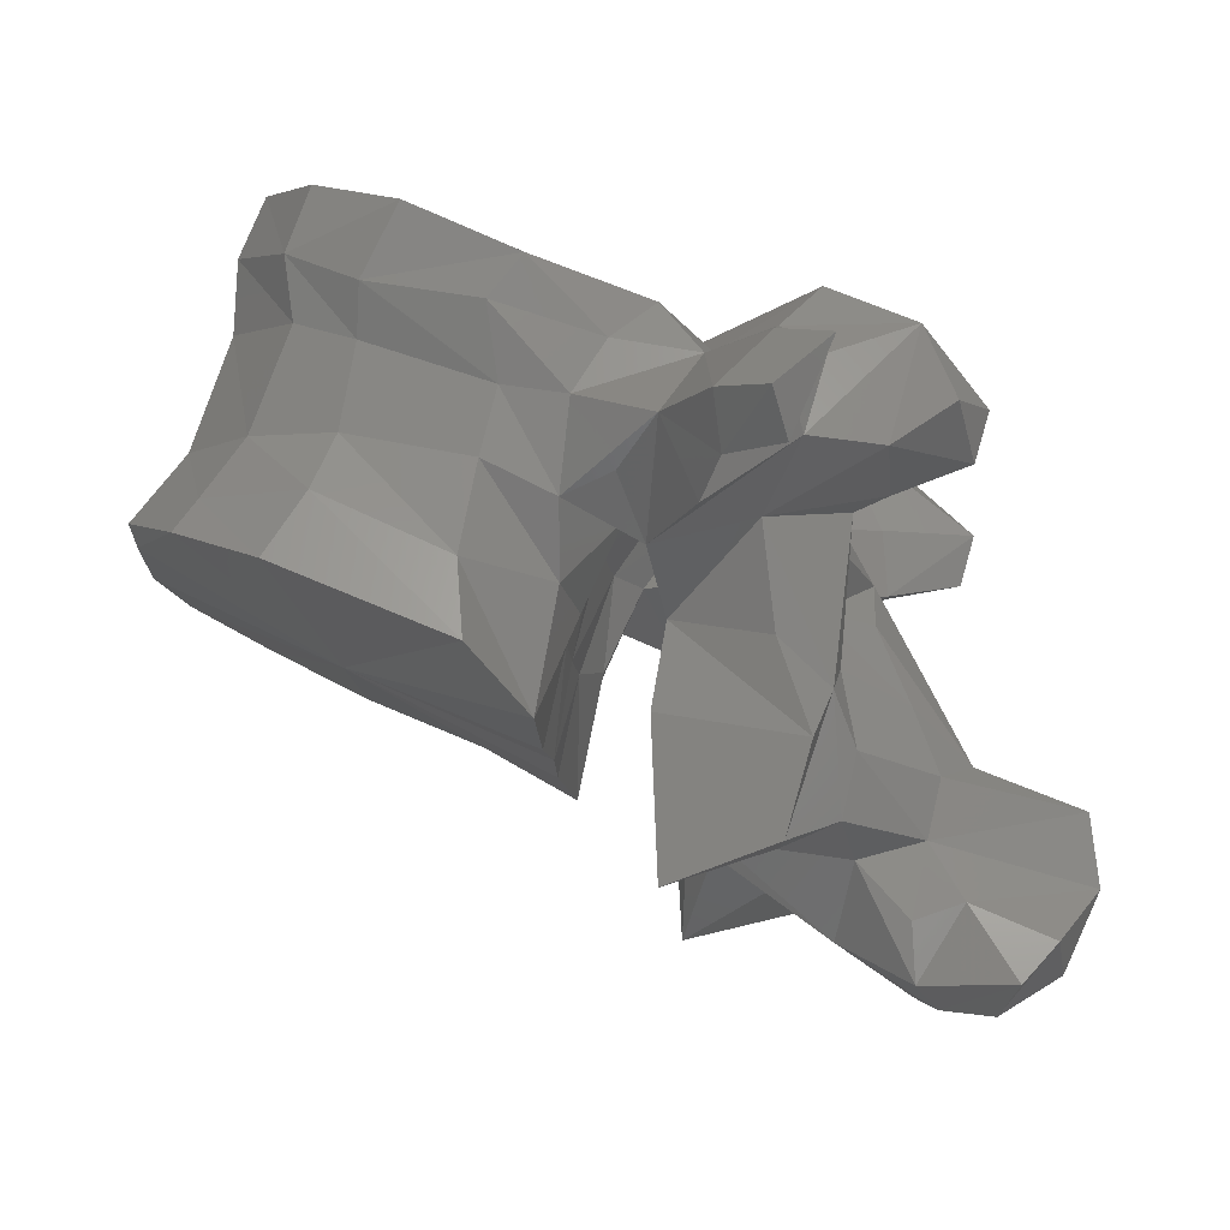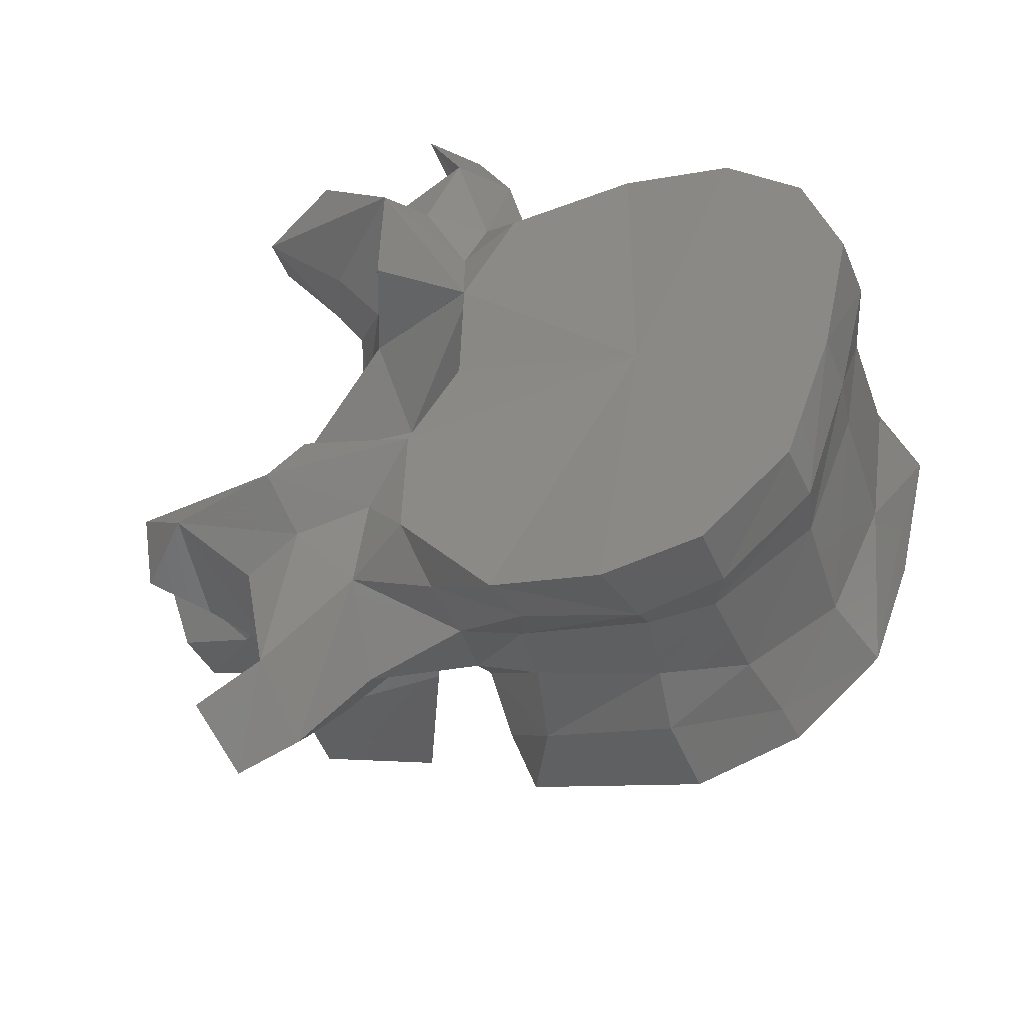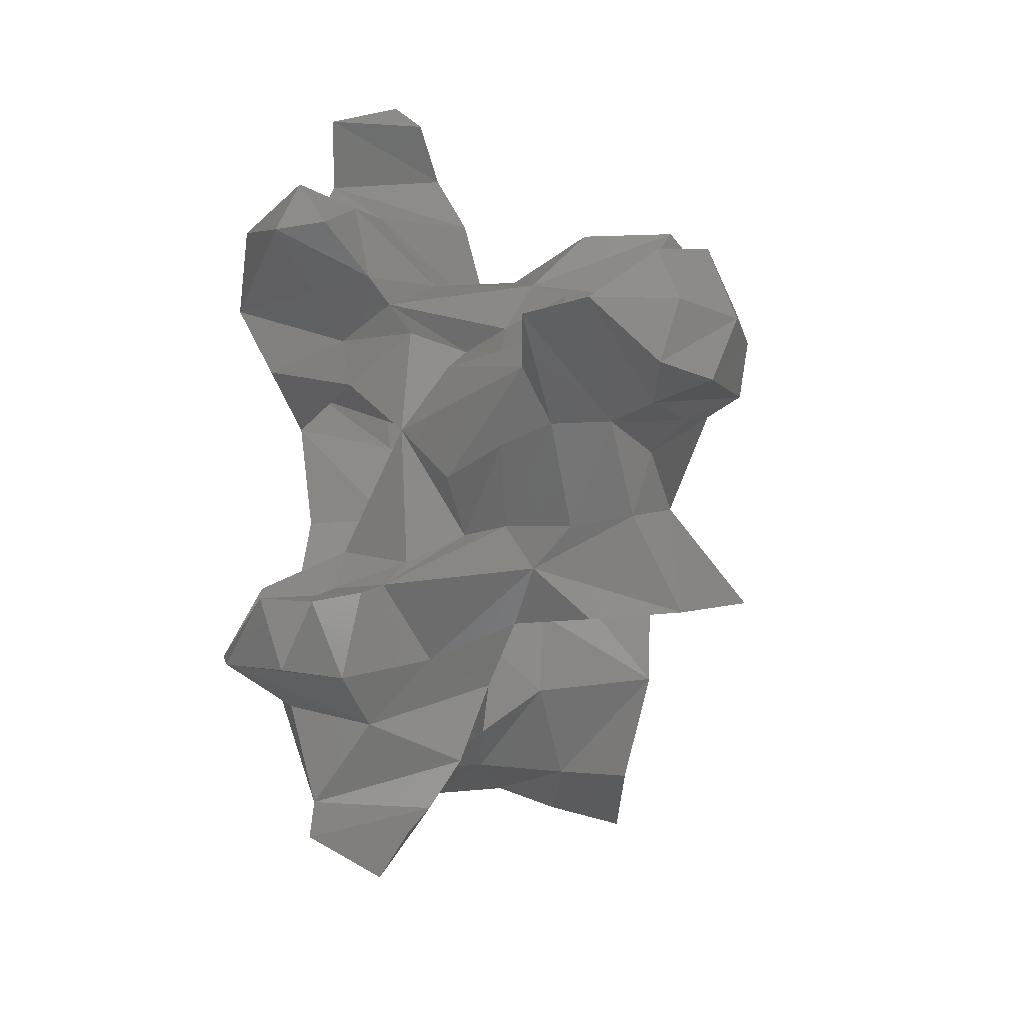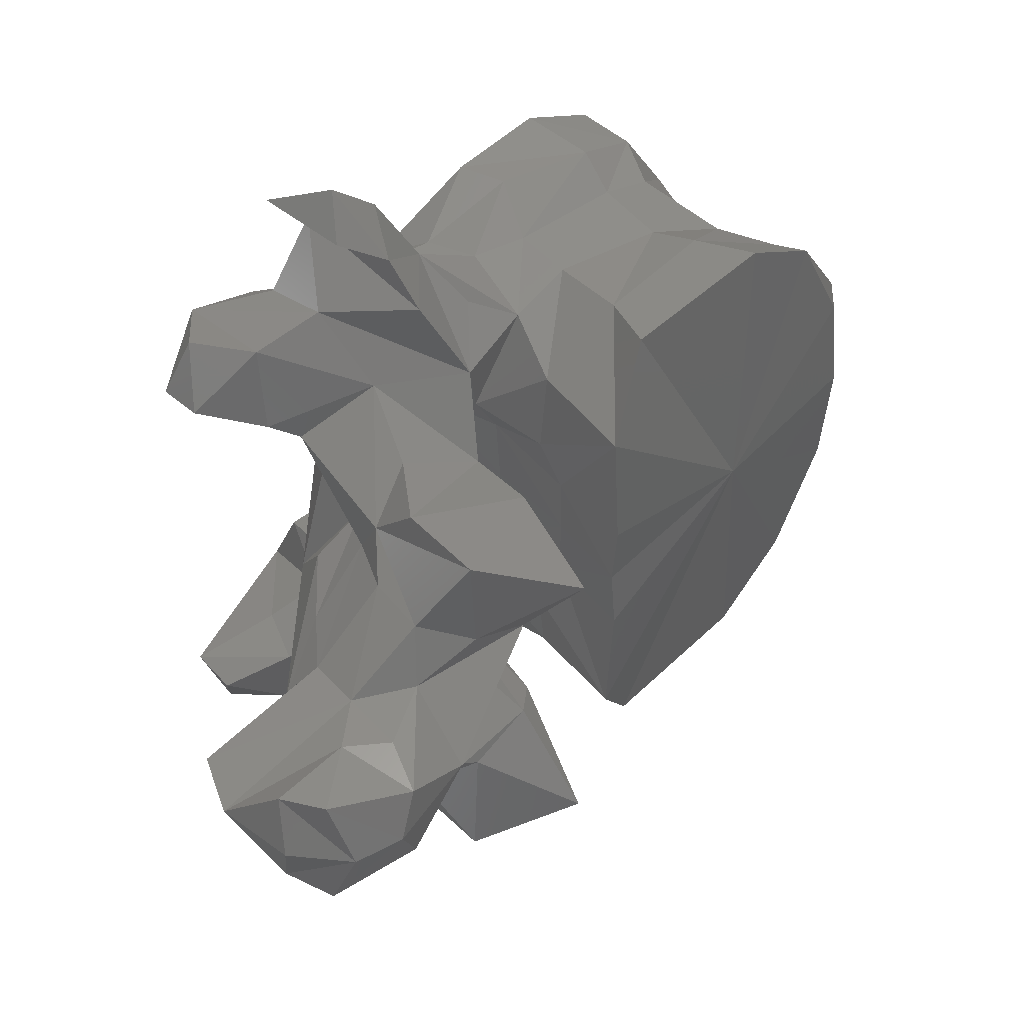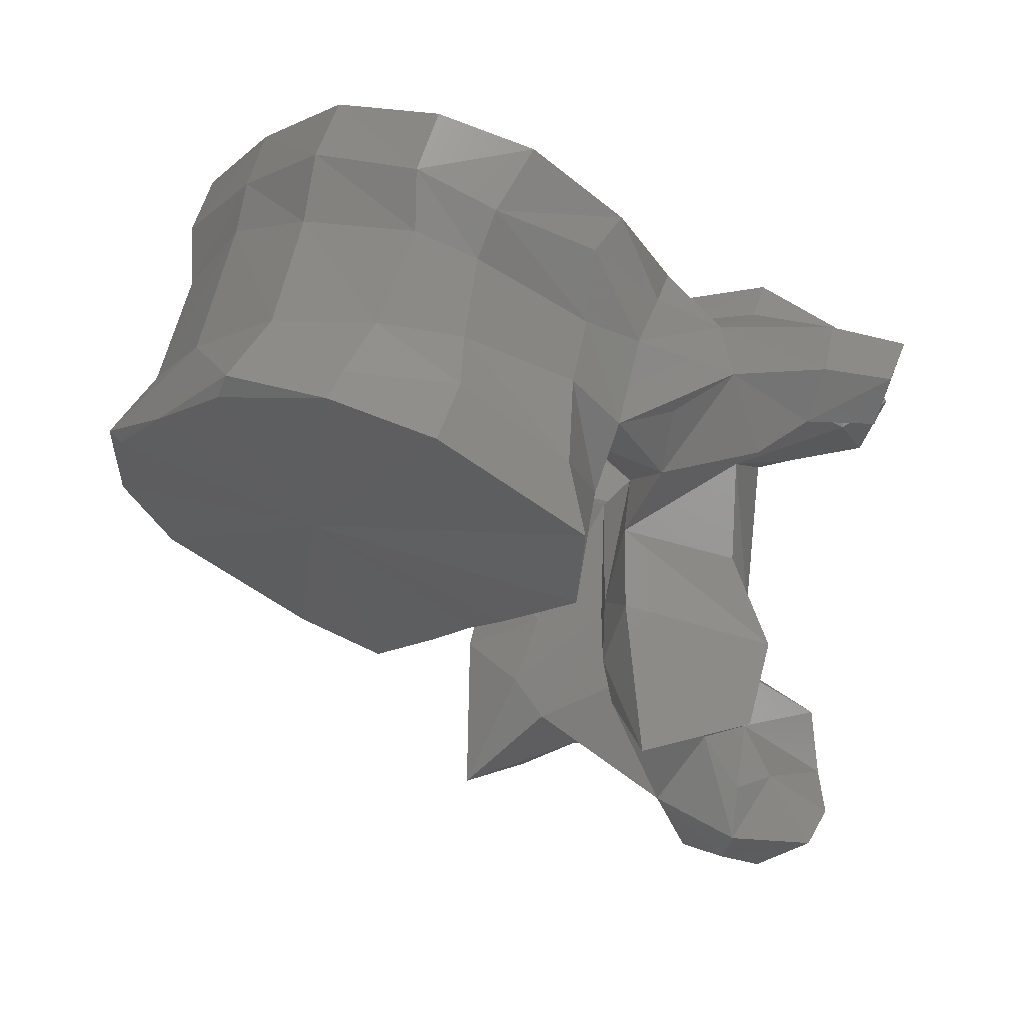
<metadata>
{"format":"stl","ext":"stl","renderer":"f3d","projection":"perspective","resolution":1024,"background":"white","views":[{"elev":-13.7,"azim":-175.3,"up":"+Y"},{"elev":51.7,"azim":15.1,"up":"+Y"},{"elev":-23.4,"azim":-67.1,"up":"+Z"},{"elev":45.0,"azim":-24.8,"up":"+Z"},{"elev":-12.4,"azim":146.2,"up":"+Y"}]}
</metadata>
<code>
# stl→obj: 212 verts, 424 faces
v -0.002223 0.1384 0
v 0.01159 0.1457 -0.008983
v 0.01249 0.1457 0
v 0.006919 0.1442 -0.01838
v -0.0003 0.141 -0.02296
v -0.01818 0.1311 0
v -0.01791 0.1309 -0.005395
v -0.0184 0.131 -0.01598
v -0.01432 0.1349 -0.0231
v 0.01159 0.1457 0.008983
v 0.006919 0.1442 0.01838
v -0.0003 0.141 0.02296
v -0.01791 0.1309 0.005395
v -0.0184 0.131 0.01598
v -0.01432 0.1349 0.0231
v 0.01188 0.147 -0.01079
v 0.01155 0.1476 0
v 0.01188 0.147 0.01079
v 0.005194 0.1468 -0.01775
v -0.00334 0.1462 -0.02159
v -0.01956 0.1387 -0.005046
v -0.01948 0.1386 0
v -0.01956 0.1387 0.005046
v -0.02016 0.1405 -0.01632
v -0.0137 0.1412 -0.02175
v -0.02103 0.1399 -0.009635
v 0.005194 0.1468 0.01775
v -0.00334 0.1462 0.02159
v -0.0137 0.1412 0.02175
v -0.02016 0.1405 0.01632
v -0.02103 0.1399 0.009635
v 0.00768 0.1523 -0.0105
v 0.009142 0.1524 0
v 0.00768 0.1523 0.0105
v 0.001936 0.1514 -0.01731
v -0.004941 0.1508 -0.01963
v -0.02209 0.1468 -0.006481
v -0.02161 0.147 0
v -0.02209 0.1468 0.006481
v -0.02042 0.1458 -0.01946
v -0.01495 0.1485 -0.02058
v -0.02413 0.1466 -0.009942
v 0.001936 0.1514 0.01731
v -0.004941 0.1508 0.01963
v -0.01495 0.1485 0.02058
v -0.02042 0.1458 0.01946
v -0.02413 0.1466 0.009942
v 0.004725 0.1614 -0.01013
v 0.005694 0.1632 0
v 0.004725 0.1614 0.01013
v -0.001243 0.1595 -0.01797
v -0.006142 0.1576 -0.01972
v -0.02615 0.1527 -0.006696
v -0.02826 0.1523 -0.01039
v -0.02547 0.1531 0
v -0.02615 0.1527 0.006696
v -0.02826 0.1523 0.01039
v -0.02134 0.1527 -0.02113
v -0.01627 0.1537 -0.02072
v -0.02452 0.147 -0.0215
v -0.02629 0.1428 -0.01753
v -0.02772 0.1498 -0.02572
v -0.03309 0.1456 -0.003789
v -0.001243 0.1595 0.01797
v -0.006142 0.1576 0.01972
v -0.01627 0.1537 0.02072
v -0.02134 0.1527 0.02113
v -0.02629 0.1428 0.01753
v -0.02452 0.147 0.0215
v -0.02772 0.1498 0.02572
v -0.03309 0.1456 0.003789
v 0.004322 0.167 -0.01121
v 0.00478 0.1677 0
v 0.004322 0.167 0.01121
v -0.000682 0.1644 -0.01903
v -0.006557 0.1612 -0.0218
v -0.02929 0.1602 -0.008549
v -0.02942 0.158 -0.01116
v -0.02732 0.1599 0
v -0.02929 0.1602 0.008549
v -0.02942 0.158 0.01116
v -0.02391 0.157 -0.02042
v -0.01564 0.1592 -0.02287
v -0.03058 0.1556 -0.02047
v -0.03432 0.1446 -0.01763
v -0.03741 0.1486 -0.02374
v -0.03041 0.1435 -0.0254
v -0.02728 0.1391 -0.01079
v -0.03212 0.1455 -0.02972
v -0.03172 0.1492 -0.03269
v -0.02911 0.1337 -0.005221
v -0.03289 0.144 0
v -0.04207 0.1439 0
v -0.03716 0.1514 -0.007892
v -0.000682 0.1644 0.01903
v -0.006557 0.1612 0.0218
v -0.01564 0.1592 0.02287
v -0.02391 0.157 0.02042
v -0.03058 0.1556 0.02047
v -0.03741 0.1486 0.02374
v -0.03432 0.1446 0.01763
v -0.03041 0.1435 0.0254
v -0.02728 0.1391 0.01079
v -0.03172 0.1492 0.03269
v -0.03212 0.1455 0.02972
v -0.02911 0.1337 0.005221
v -0.03716 0.1514 0.007892
v 0.002299 0.1717 -0.01142
v 0.003031 0.1723 0
v 0.002299 0.1717 0.01142
v -0.002591 0.1694 -0.01929
v -0.009547 0.1667 -0.02286
v -0.0183 0.1625 -0.02301
v -0.03095 0.1577 -0.01445
v -0.0388 0.1617 -0.01641
v -0.03774 0.1589 -0.0103
v -0.01214 0.1661 0
v -0.02723 0.1605 -0.01755
v -0.0388 0.1617 0.01641
v -0.03095 0.1577 0.01445
v -0.03774 0.1589 0.0103
v -0.02723 0.1605 0.01755
v -0.0357 0.1543 -0.02917
v -0.03568 0.158 -0.01887
v -0.03512 0.1366 -0.01588
v -0.03902 0.1333 -0.01297
v -0.04314 0.1483 -0.02165
v -0.04323 0.1467 -0.01454
v -0.04061 0.146 -0.013
v -0.04558 0.1576 -0.01998
v -0.03909 0.1549 -0.02183
v -0.0262 0.1321 -0.0123
v -0.03763 0.129 -0.0175
v -0.03661 0.1452 -0.03298
v -0.03567 0.1482 -0.03617
v -0.0398 0.1525 -0.03344
v -0.02769 0.1282 -0.006855
v -0.03251 0.1337 0
v -0.04205 0.1397 -0.005062
v -0.04901 0.1301 0
v -0.03786 0.14 -0.008498
v -0.03914 0.1446 -0.01066
v -0.04205 0.1397 0.005062
v -0.03786 0.14 0.008498
v -0.03914 0.1446 0.01066
v -0.0384 0.1516 -0.01163
v -0.002591 0.1694 0.01929
v -0.009547 0.1667 0.02286
v -0.0183 0.1625 0.02301
v -0.0357 0.1543 0.02917
v -0.03568 0.158 0.01887
v -0.04558 0.1576 0.01998
v -0.04314 0.1483 0.02165
v -0.03909 0.1549 0.02183
v -0.03902 0.1333 0.01297
v -0.03512 0.1366 0.01588
v -0.04323 0.1467 0.01454
v -0.04061 0.146 0.013
v -0.0262 0.1321 0.0123
v -0.03763 0.129 0.0175
v -0.03567 0.1482 0.03617
v -0.03661 0.1452 0.03298
v -0.0398 0.1525 0.03344
v -0.02769 0.1282 0.006855
v -0.0384 0.1516 0.01163
v -0.0502 0.1522 -0.01674
v -0.04287 0.1521 -0.01428
v -0.0502 0.1522 0.01674
v -0.04287 0.1521 0.01428
v -0.0394 0.1245 -0.009958
v -0.04058 0.1294 -0.01052
v -0.03559 0.122 -0.01725
v -0.03951 0.1356 -0.009067
v -0.04794 0.1512 -0.02215
v -0.04903 0.1481 -0.0172
v -0.02678 0.1195 -0.01367
v -0.02963 0.1248 -0.005445
v -0.03354 0.1272 0
v -0.02963 0.1248 0.005445
v -0.0446 0.1338 -0.004274
v -0.04654 0.1287 -0.00416
v -0.05727 0.1267 0
v -0.0446 0.1338 0.004274
v -0.04654 0.1287 0.00416
v -0.03951 0.1356 0.009067
v -0.04794 0.1512 0.02215
v -0.04903 0.1481 0.0172
v -0.04058 0.1294 0.01052
v -0.0394 0.1245 0.009958
v -0.03559 0.122 0.01725
v -0.02678 0.1195 0.01367
v -0.04544 0.124 -0.004343
v -0.03476 0.123 -0.007826
v -0.04025 0.1226 -0.005095
v -0.03862 0.1174 0
v -0.03476 0.123 0.007826
v -0.04025 0.1226 0.005095
v -0.05788 0.121 0
v -0.04544 0.124 0.004343
v -0.04808 0.1195 -0.004733
v -0.0442 0.1182 -0.004749
v -0.04436 0.1137 -0.003687
v -0.04597 0.1124 0
v -0.04436 0.1137 0.003687
v -0.0442 0.1182 0.004749
v -0.05456 0.1166 -0.004792
v -0.055 0.1148 0
v -0.05456 0.1166 0.004792
v -0.04808 0.1195 0.004733
v -0.05174 0.1135 -0.005584
v -0.0502 0.1119 0
v -0.05174 0.1135 0.005584
f 1 2 3
f 1 4 2
f 1 5 4
f 1 6 7
f 7 8 1
f 1 8 9
f 9 5 1
f 3 10 1
f 10 11 1
f 11 12 1
f 13 6 1
f 1 14 13
f 15 14 1
f 1 12 15
f 3 2 16
f 16 2 4
f 17 3 16
f 18 10 3
f 18 3 17
f 19 16 4
f 19 4 5
f 20 19 5
f 20 5 9
f 21 7 6
f 22 21 6
f 6 13 23
f 6 23 22
f 7 21 8
f 8 24 25
f 9 8 25
f 26 24 8
f 21 26 8
f 25 20 9
f 11 10 18
f 11 18 27
f 12 11 27
f 12 27 28
f 15 12 28
f 14 23 13
f 29 30 14
f 29 14 15
f 14 30 31
f 14 31 23
f 15 28 29
f 16 32 33
f 17 16 33
f 32 16 19
f 33 18 17
f 33 34 18
f 27 18 34
f 35 32 19
f 35 19 20
f 36 35 20
f 36 20 25
f 21 22 37
f 26 21 37
f 38 37 22
f 22 39 38
f 39 22 23
f 39 23 31
f 24 40 41
f 25 24 41
f 42 24 26
f 42 40 24
f 41 36 25
f 42 26 37
f 27 34 43
f 28 27 43
f 28 43 44
f 29 28 44
f 29 44 45
f 45 30 29
f 45 46 30
f 31 30 47
f 30 46 47
f 39 31 47
f 32 48 49
f 33 32 49
f 48 32 35
f 49 34 33
f 49 50 34
f 43 34 50
f 51 48 35
f 51 35 36
f 52 51 36
f 52 36 41
f 53 37 38
f 53 54 37
f 54 42 37
f 55 53 38
f 38 39 56
f 38 56 55
f 39 57 56
f 39 47 57
f 40 58 59
f 41 40 59
f 60 40 61
f 40 60 62
f 58 40 62
f 42 61 40
f 59 52 41
f 42 63 61
f 63 42 54
f 43 50 64
f 44 43 64
f 44 64 65
f 45 44 65
f 45 65 66
f 66 46 45
f 66 67 46
f 68 46 69
f 70 69 46
f 70 46 67
f 46 68 47
f 68 71 47
f 57 47 71
f 48 72 73
f 49 48 73
f 72 48 51
f 73 50 49
f 73 74 50
f 64 50 74
f 75 72 51
f 75 51 52
f 76 75 52
f 76 52 59
f 77 53 55
f 78 54 53
f 77 78 53
f 54 78 63
f 79 77 55
f 55 56 80
f 55 80 79
f 56 57 81
f 56 81 80
f 71 81 57
f 58 82 83
f 59 58 83
f 58 62 84
f 82 58 84
f 83 76 59
f 62 60 61
f 61 85 86
f 87 61 86
f 87 62 61
f 88 85 61
f 63 88 61
f 89 90 62
f 87 89 62
f 62 90 84
f 91 63 92
f 93 92 63
f 94 93 63
f 63 91 88
f 78 94 63
f 64 74 95
f 65 64 95
f 65 95 96
f 66 65 96
f 66 96 97
f 97 67 66
f 97 98 67
f 99 70 67
f 99 67 98
f 100 101 68
f 100 68 102
f 68 69 70
f 68 70 102
f 68 101 103
f 68 103 71
f 70 104 105
f 70 105 102
f 99 104 70
f 92 71 106
f 71 92 93
f 71 93 107
f 103 106 71
f 71 107 81
f 72 108 109
f 73 72 109
f 108 72 75
f 109 74 73
f 109 110 74
f 95 74 110
f 111 108 75
f 75 76 112
f 111 75 112
f 76 83 113
f 112 76 113
f 77 114 115
f 115 116 77
f 116 94 77
f 78 77 94
f 117 77 79
f 117 118 77
f 77 118 114
f 79 80 117
f 119 120 80
f 80 121 119
f 80 107 121
f 107 80 81
f 80 122 117
f 120 122 80
f 83 82 113
f 82 84 118
f 82 118 113
f 84 114 118
f 90 123 84
f 124 84 123
f 114 84 124
f 85 125 126
f 86 85 127
f 85 128 127
f 88 125 85
f 126 129 85
f 129 128 85
f 86 127 130
f 123 87 86
f 123 86 131
f 131 86 130
f 123 89 87
f 132 88 91
f 88 132 133
f 125 88 133
f 89 134 135
f 90 89 135
f 89 136 134
f 123 136 89
f 90 135 123
f 137 91 138
f 138 91 92
f 137 132 91
f 92 106 138
f 93 139 140
f 141 139 93
f 142 141 93
f 93 94 142
f 140 143 93
f 93 143 144
f 93 144 145
f 145 107 93
f 94 146 142
f 116 146 94
f 95 110 147
f 148 96 95
f 148 95 147
f 149 97 96
f 149 96 148
f 149 98 97
f 122 99 98
f 149 122 98
f 122 120 99
f 99 150 104
f 150 99 151
f 151 99 120
f 152 153 100
f 153 101 100
f 100 102 150
f 154 100 150
f 152 100 154
f 155 156 101
f 153 157 101
f 101 156 103
f 101 158 155
f 101 157 158
f 102 105 150
f 106 103 159
f 160 159 103
f 160 103 156
f 150 161 104
f 161 105 104
f 161 162 105
f 162 163 105
f 105 163 150
f 138 106 164
f 106 159 164
f 145 165 107
f 107 165 121
f 117 108 111
f 117 109 108
f 110 109 117
f 147 110 117
f 117 111 112
f 117 112 113
f 117 113 118
f 124 115 114
f 115 124 130
f 115 130 166
f 167 115 166
f 167 146 115
f 116 115 146
f 148 147 117
f 149 148 117
f 122 149 117
f 120 119 151
f 152 151 119
f 168 152 119
f 168 119 169
f 119 165 169
f 165 119 121
f 135 136 123
f 131 124 123
f 124 131 130
f 126 125 133
f 170 171 126
f 172 170 126
f 133 172 126
f 173 126 171
f 126 173 129
f 127 174 130
f 175 174 127
f 175 127 128
f 166 175 128
f 167 166 128
f 128 129 146
f 167 128 146
f 146 129 142
f 141 129 173
f 142 129 141
f 166 130 174
f 132 176 133
f 137 176 132
f 176 172 133
f 134 136 135
f 177 137 138
f 177 176 137
f 178 177 138
f 138 164 179
f 138 179 178
f 140 139 180
f 139 141 180
f 181 182 140
f 180 181 140
f 183 143 140
f 140 182 184
f 140 184 183
f 141 173 180
f 183 144 143
f 183 185 144
f 185 158 144
f 144 158 145
f 145 158 165
f 150 163 161
f 150 151 154
f 152 154 151
f 152 186 153
f 186 152 168
f 153 186 187
f 157 153 187
f 160 156 155
f 155 188 189
f 155 189 190
f 155 190 160
f 188 155 185
f 158 185 155
f 157 187 168
f 157 168 169
f 165 158 157
f 165 157 169
f 160 191 159
f 159 191 164
f 160 190 191
f 161 163 162
f 164 191 179
f 175 166 174
f 186 168 187
f 171 170 192
f 170 193 194
f 192 170 194
f 170 172 193
f 173 171 181
f 181 171 192
f 172 176 193
f 180 173 181
f 193 176 177
f 194 193 177
f 195 194 177
f 195 177 178
f 178 179 195
f 179 191 196
f 179 196 197
f 179 197 195
f 181 192 182
f 192 198 182
f 182 198 199
f 182 199 184
f 184 185 183
f 184 188 185
f 199 188 184
f 199 189 188
f 197 196 189
f 197 189 199
f 196 190 189
f 196 191 190
f 192 200 198
f 192 194 201
f 200 192 201
f 194 195 202
f 201 194 202
f 203 202 195
f 195 204 203
f 204 195 197
f 205 197 199
f 204 197 205
f 200 206 198
f 198 206 207
f 198 208 209
f 198 209 199
f 207 208 198
f 205 199 209
f 200 201 202
f 210 200 202
f 200 210 206
f 210 202 203
f 211 210 203
f 203 204 212
f 203 212 211
f 204 205 209
f 204 209 212
f 206 210 211
f 207 206 211
f 211 208 207
f 211 212 208
f 208 212 209

</code>
